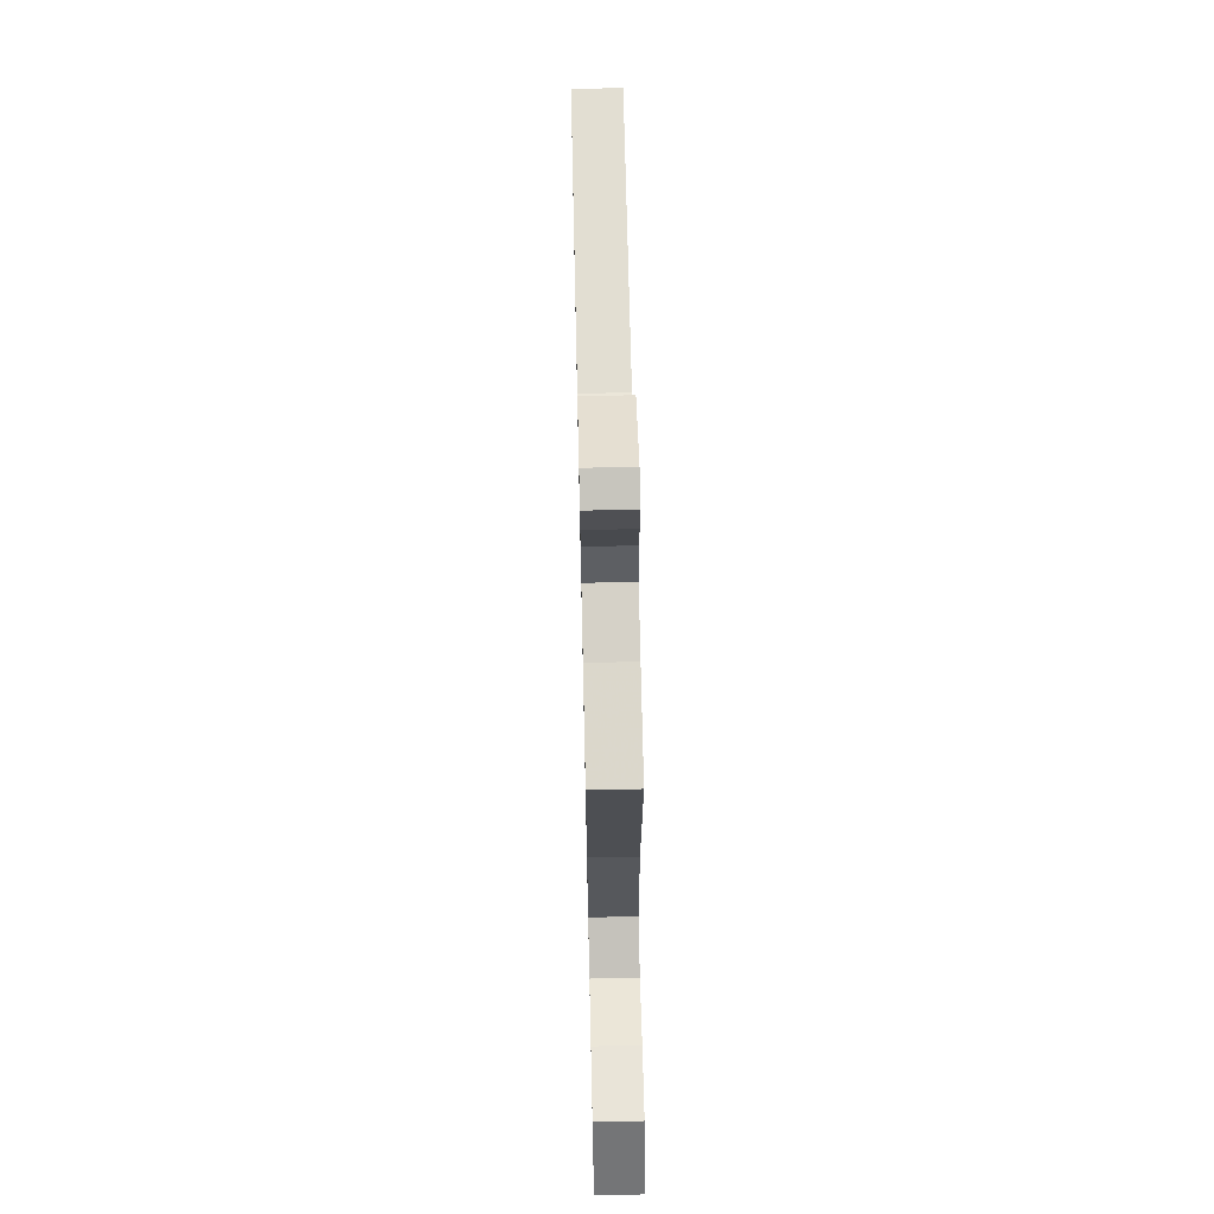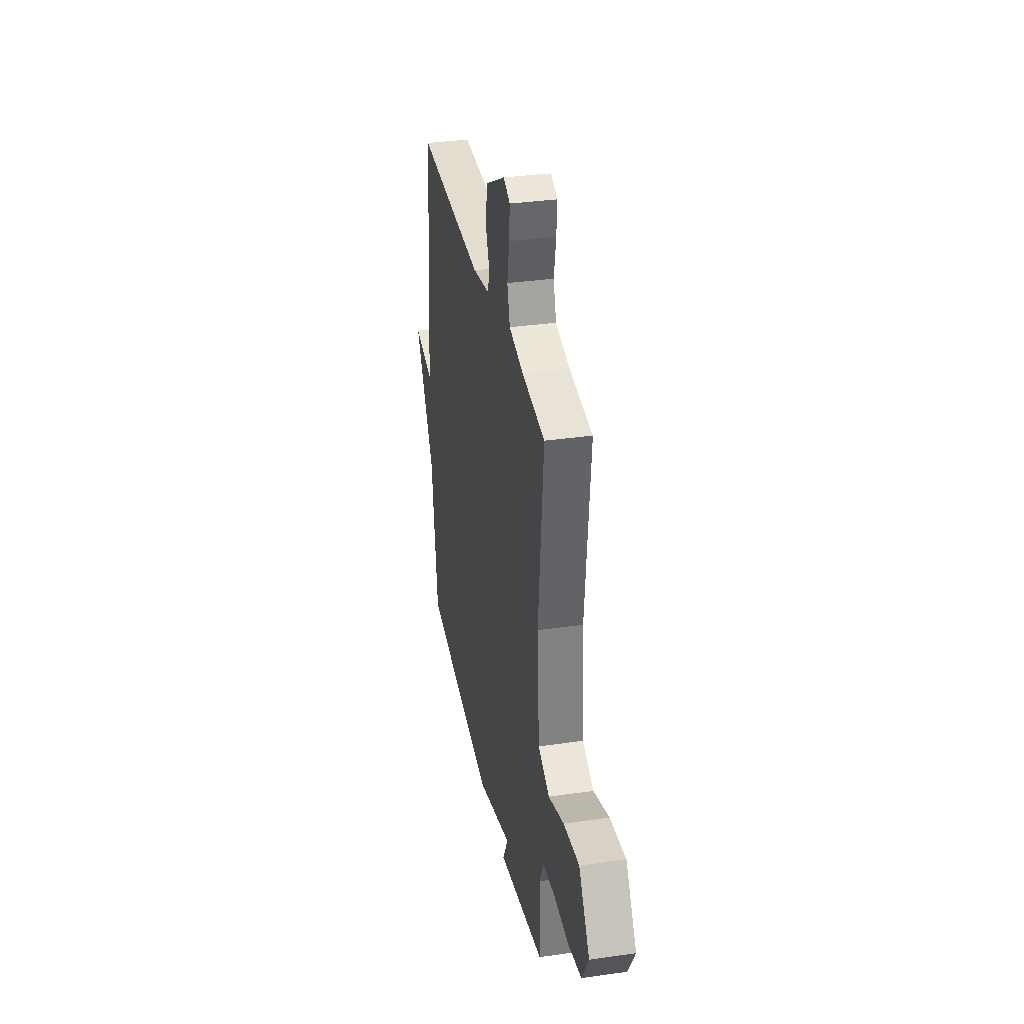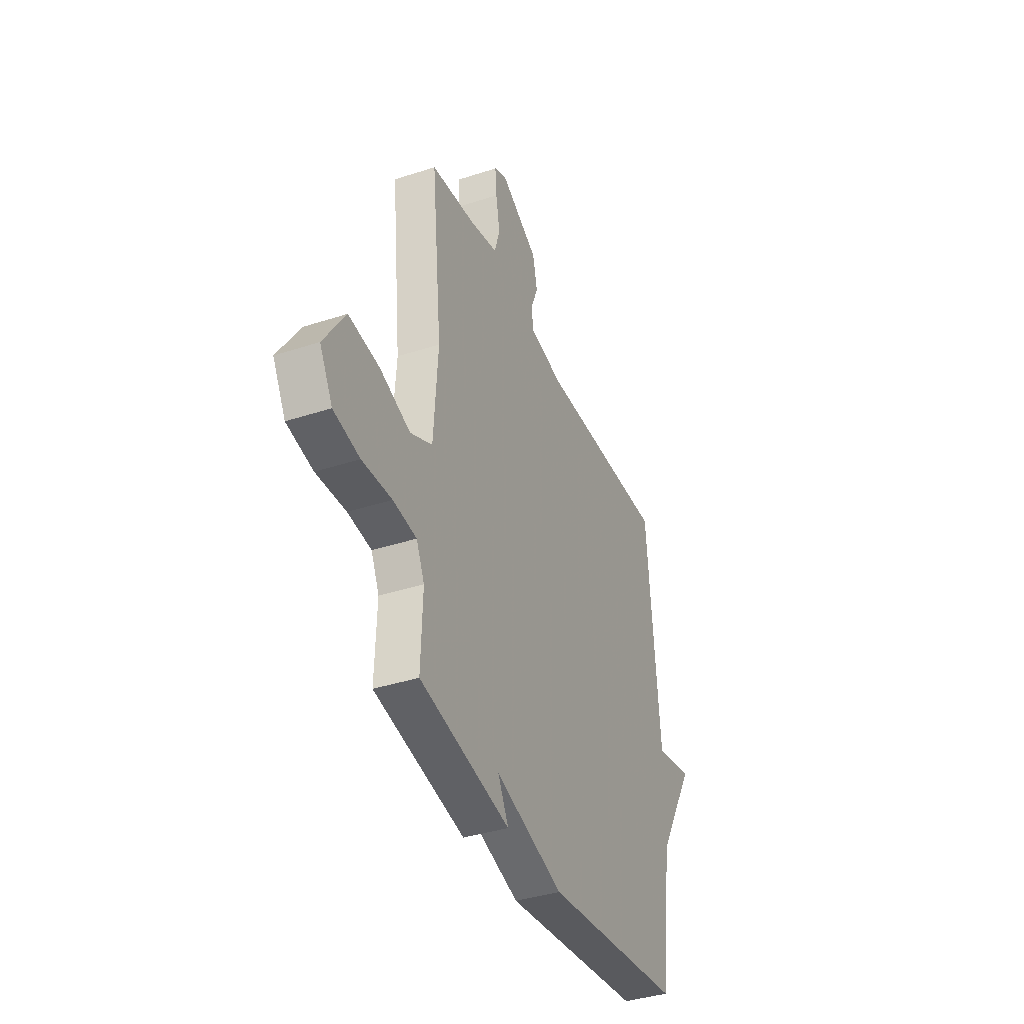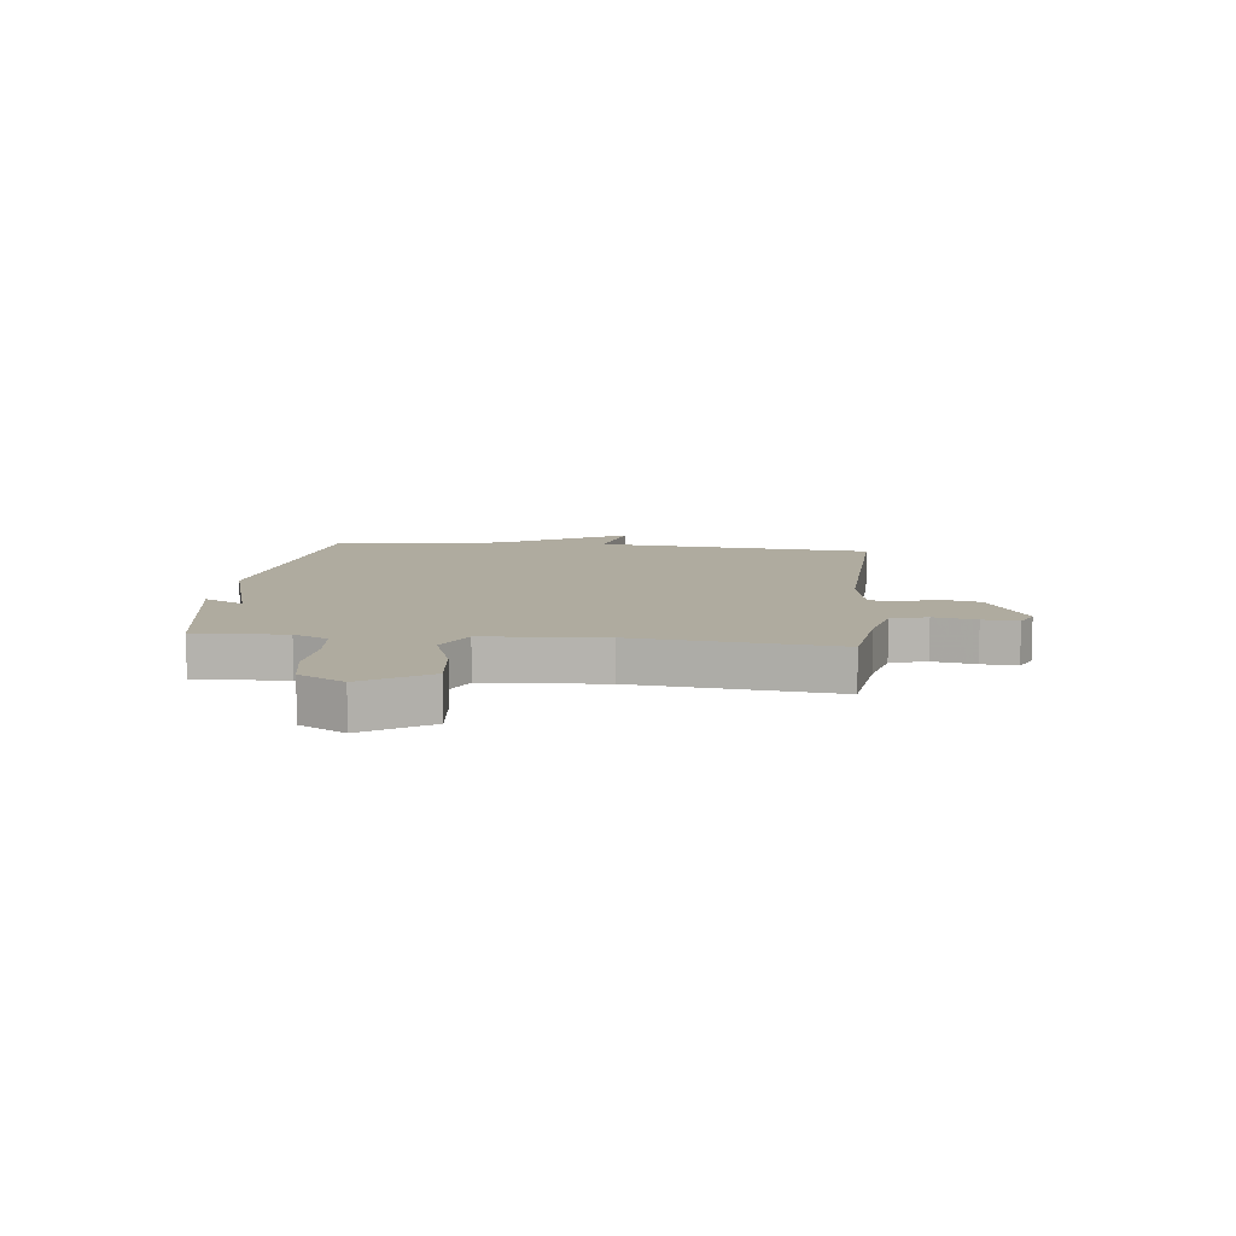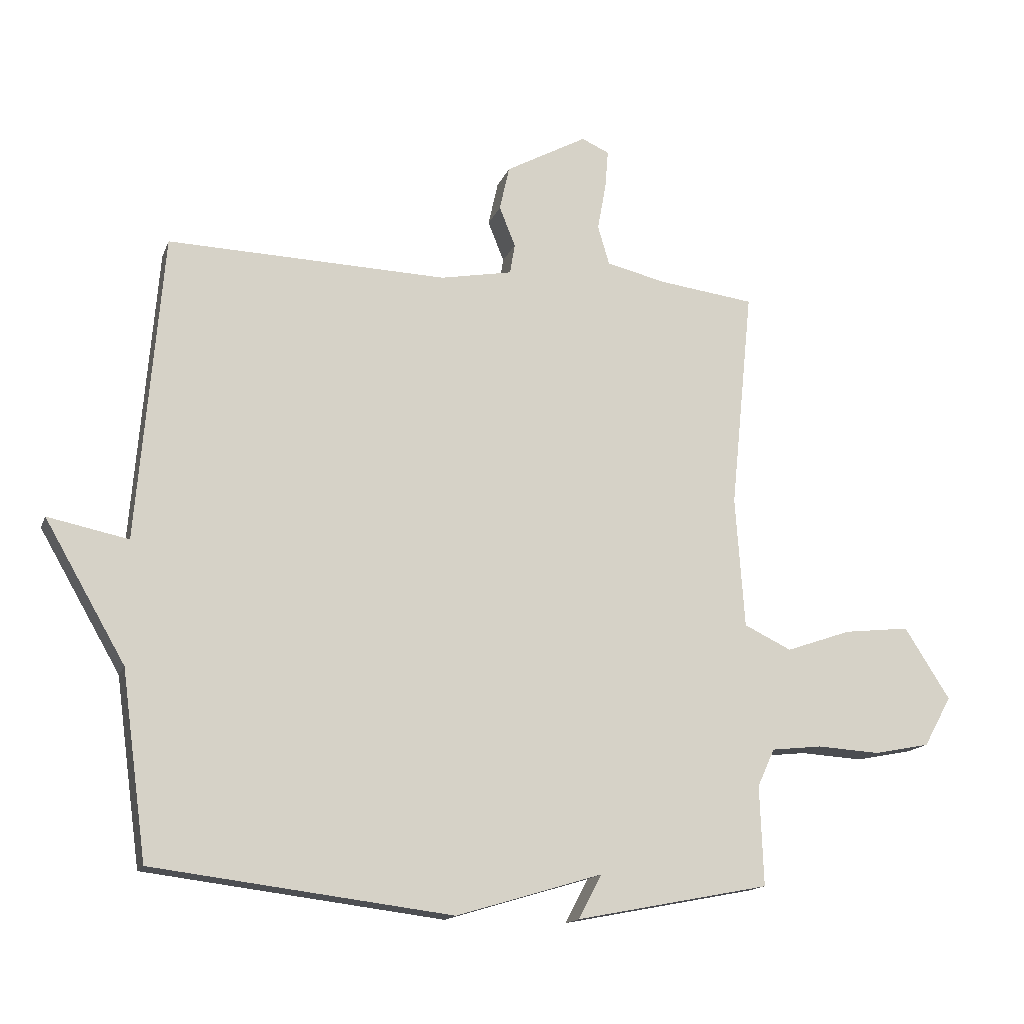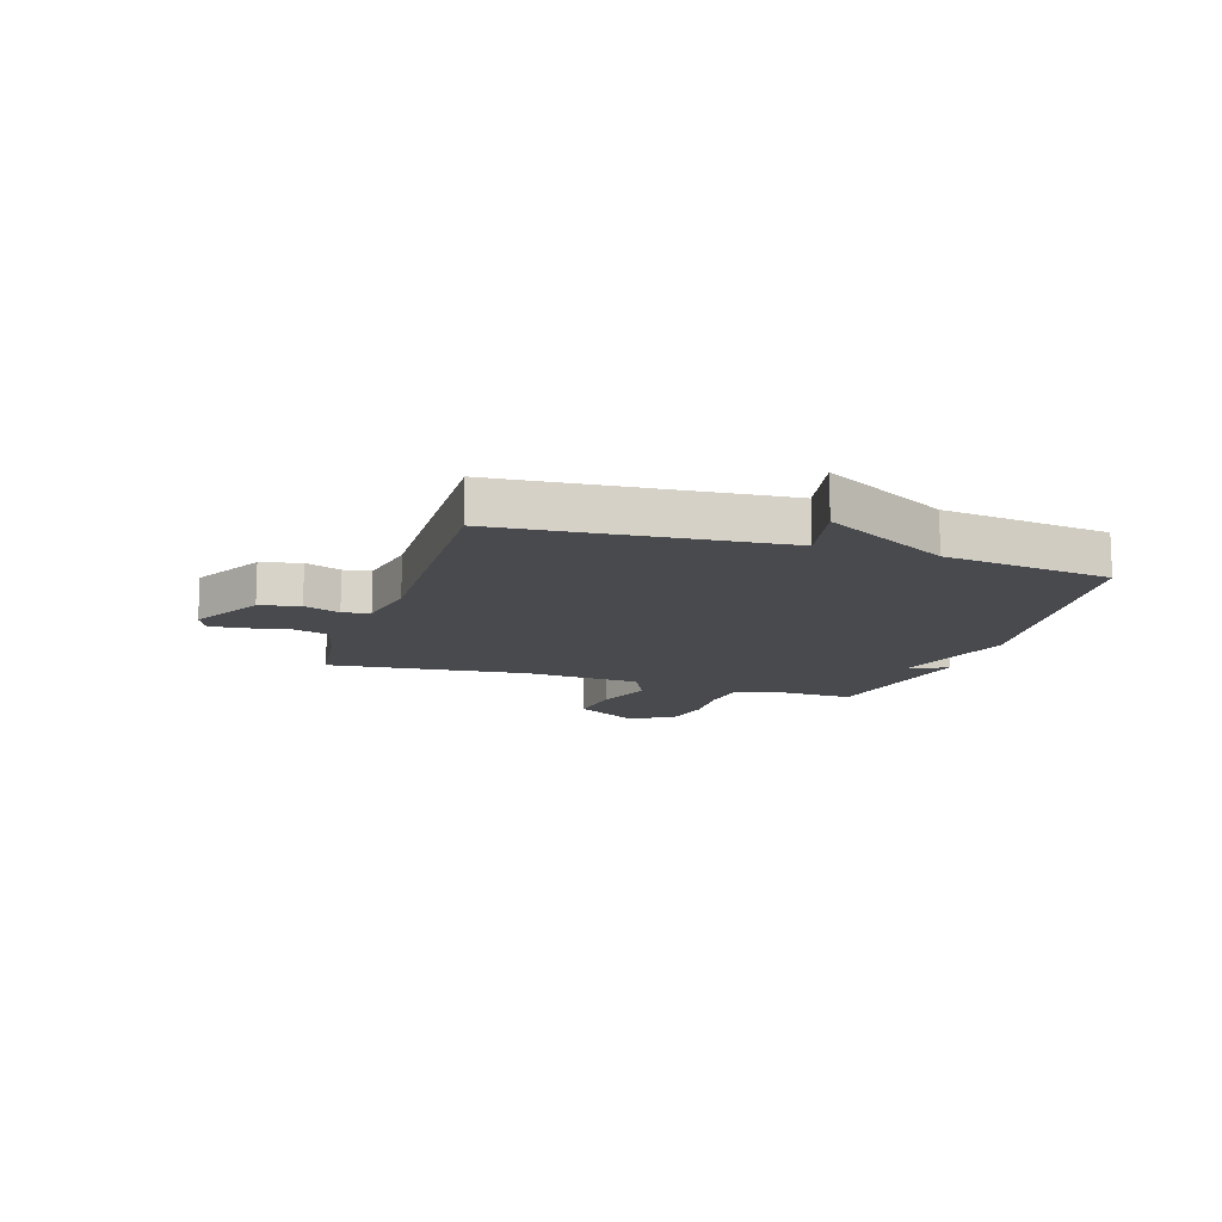
<metadata>
{"format":"obj","ext":"obj","renderer":"f3d","projection":"perspective","resolution":1024,"background":"white","views":[{"elev":66.2,"azim":-91.3,"up":"+Z"},{"elev":33.8,"azim":-101.1,"up":"+Z"},{"elev":-38.5,"azim":-67.6,"up":"+Z"},{"elev":9.6,"azim":-83.4,"up":"+Y"},{"elev":-15.1,"azim":163.7,"up":"+Z"},{"elev":-12.9,"azim":72.4,"up":"+Y"}]}
</metadata>
<code>
v 0.5 0.07 0.5
v 0.541 0.07 0.002
v 0.672 0.07 0.029
v 0.541 0.07 -0.198
v 0.5 0.07 -0.5
v 0.015 0.07 -0.561
v -0.222 0.07 -0.49
v -0.185 0.07 -0.561
v -0.5 0.07 -0.5
v -0.494 0.07 -0.338
v -0.522 0.07 -0.277
v -0.604 0.07 -0.268
v -0.707 0.07 -0.274
v -0.798 0.07 -0.256
v -0.843 0.07 -0.175
v -0.769 0.07 -0.059
v -0.662 0.07 -0.071
v -0.556 0.07 -0.108
v -0.479 0.07 -0.071
v -0.464 0.07 0.142
v -0.5 0.07 0.5
v -0.343 0.07 0.52
v -0.247 0.07 0.543
v -0.228 0.07 0.607
v -0.242 0.07 0.683
v -0.247 0.07 0.746
v -0.202 0.07 0.766
v -0.07 0.07 0.694
v -0.054 0.07 0.622
v -0.08 0.07 0.557
v -0.072 0.07 0.508
v 0.045 0.07 0.486
v 0.5 0 0.5
v 0.541 0 0.002
v 0.672 0 0.029
v 0.541 0 -0.198
v 0.5 0 -0.5
v 0.015 0 -0.561
v -0.222 0 -0.49
v -0.185 0 -0.561
v -0.5 0 -0.5
v -0.494 0 -0.338
v -0.522 0 -0.277
v -0.604 0 -0.268
v -0.707 0 -0.274
v -0.798 0 -0.256
v -0.843 0 -0.175
v -0.769 0 -0.059
v -0.662 0 -0.071
v -0.556 0 -0.108
v -0.479 0 -0.071
v -0.464 0 0.142
v -0.5 0 0.5
v -0.343 0 0.52
v -0.247 0 0.543
v -0.228 0 0.607
v -0.242 0 0.683
v -0.247 0 0.746
v -0.202 0 0.766
v -0.07 0 0.694
v -0.054 0 0.622
v -0.08 0 0.557
v -0.072 0 0.508
v 0.045 0 0.486
f 28 29 30
f 27 28 30
f 26 27 30
f 25 26 30
f 24 25 30
f 23 24 30 31
f 22 23 31
f 22 31 32
f 21 22 32
f 20 21 32
f 16 17 18
f 15 16 18
f 14 15 18
f 13 14 18
f 12 13 18
f 11 12 18 19
f 10 11 19
f 9 10 19
f 8 9 19
f 7 8 19
f 32 1 2
f 20 32 2
f 19 20 2
f 7 19 2
f 6 7 2
f 5 6 2
f 4 5 2
f 2 3 4
f 62 61 60
f 62 60 59
f 62 59 58
f 62 58 57
f 62 57 56
f 63 62 56 55
f 63 55 54
f 64 63 54
f 64 54 53
f 64 53 52
f 50 49 48
f 50 48 47
f 50 47 46
f 50 46 45
f 50 45 44
f 51 50 44 43
f 51 43 42
f 51 42 41
f 51 41 40
f 51 40 39
f 34 33 64
f 34 64 52
f 34 52 51
f 34 51 39
f 34 39 38
f 34 38 37
f 34 37 36
f 36 35 34
f 1 33 34 2
f 2 34 35 3
f 3 35 36 4
f 4 36 37 5
f 5 37 38 6
f 6 38 39 7
f 7 39 40 8
f 8 40 41 9
f 9 41 42 10
f 10 42 43 11
f 11 43 44 12
f 12 44 45 13
f 13 45 46 14
f 14 46 47 15
f 15 47 48 16
f 16 48 49 17
f 17 49 50 18
f 18 50 51 19
f 19 51 52 20
f 20 52 53 21
f 21 53 54 22
f 22 54 55 23
f 23 55 56 24
f 24 56 57 25
f 25 57 58 26
f 26 58 59 27
f 27 59 60 28
f 28 60 61 29
f 29 61 62 30
f 30 62 63 31
f 31 63 64 32
f 32 64 33 1

</code>
